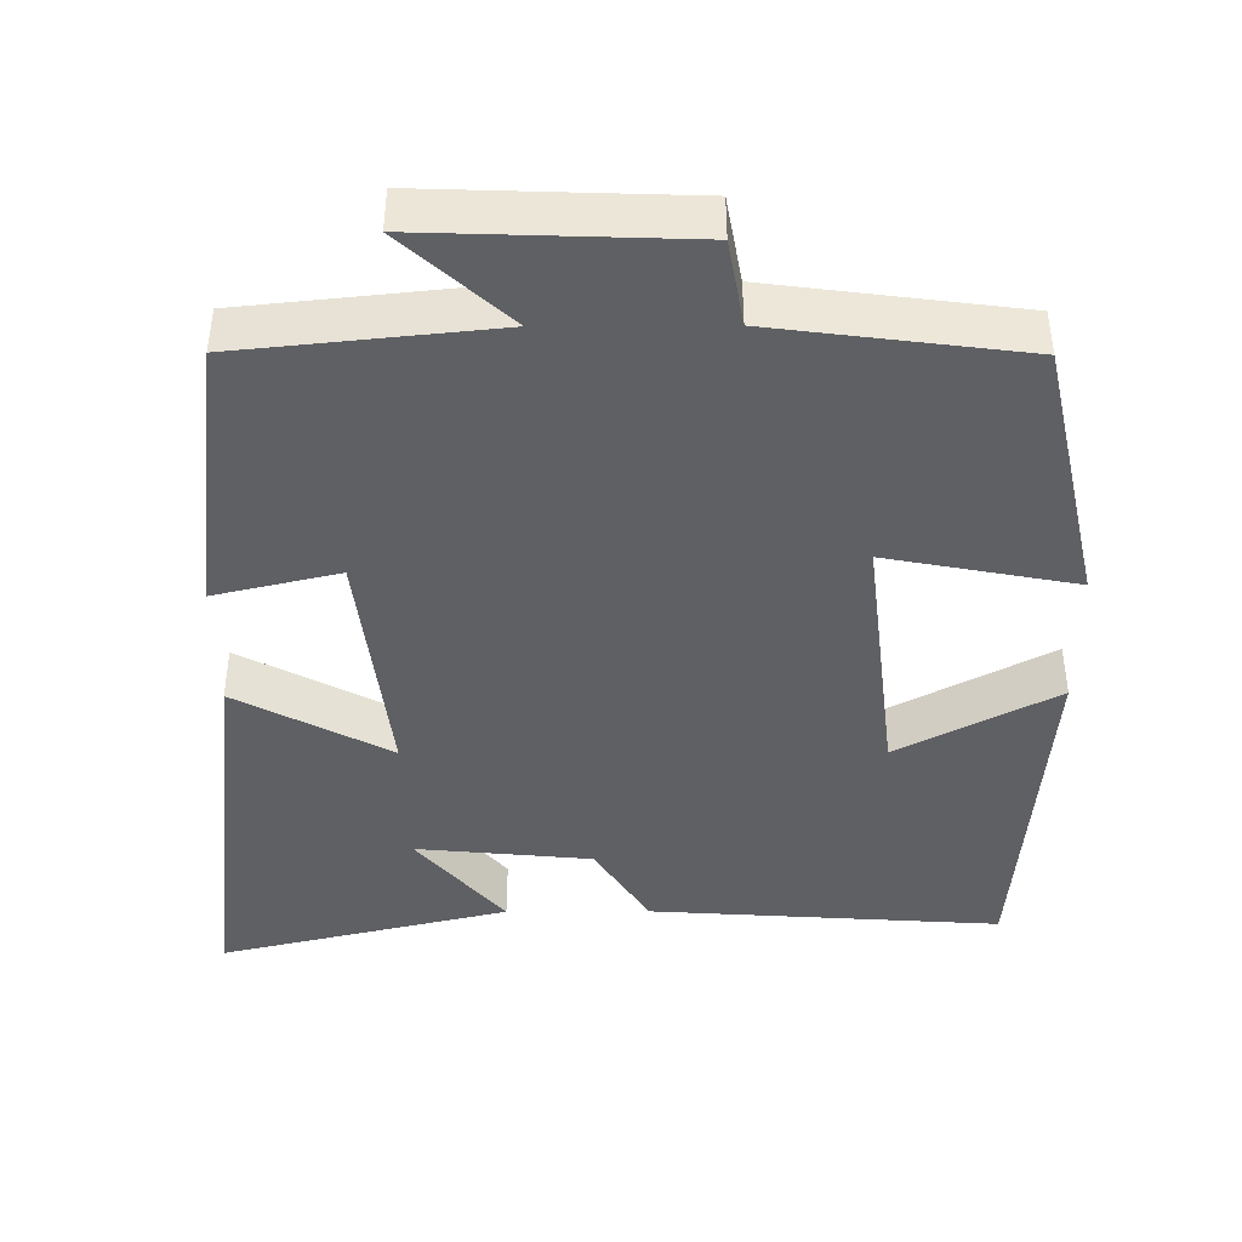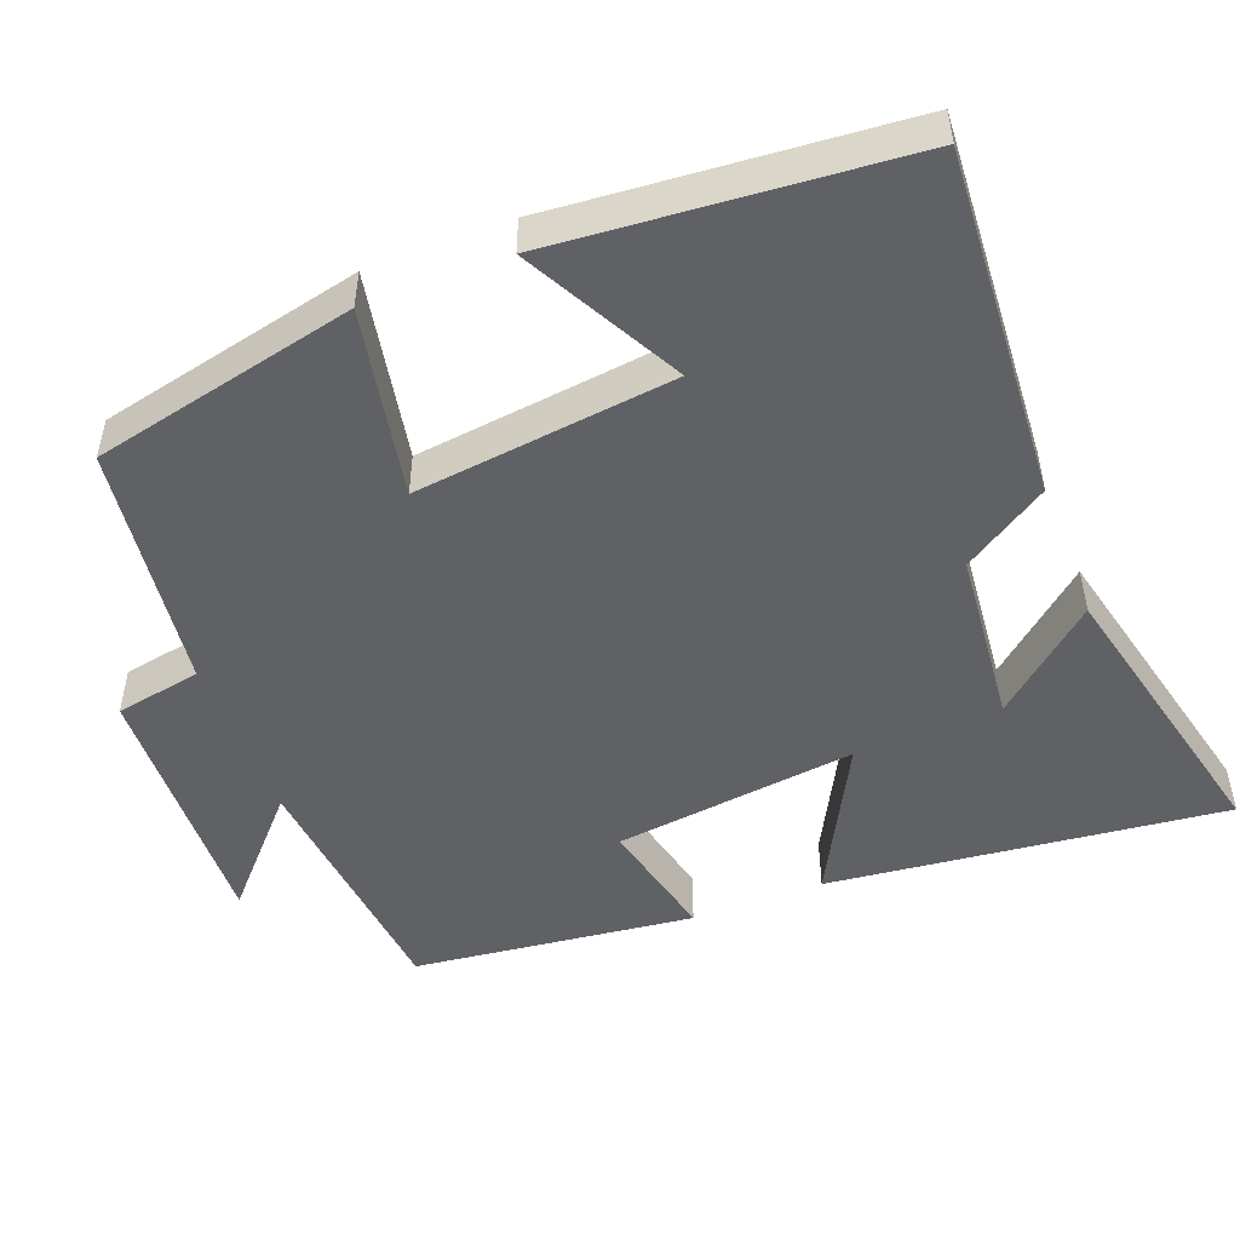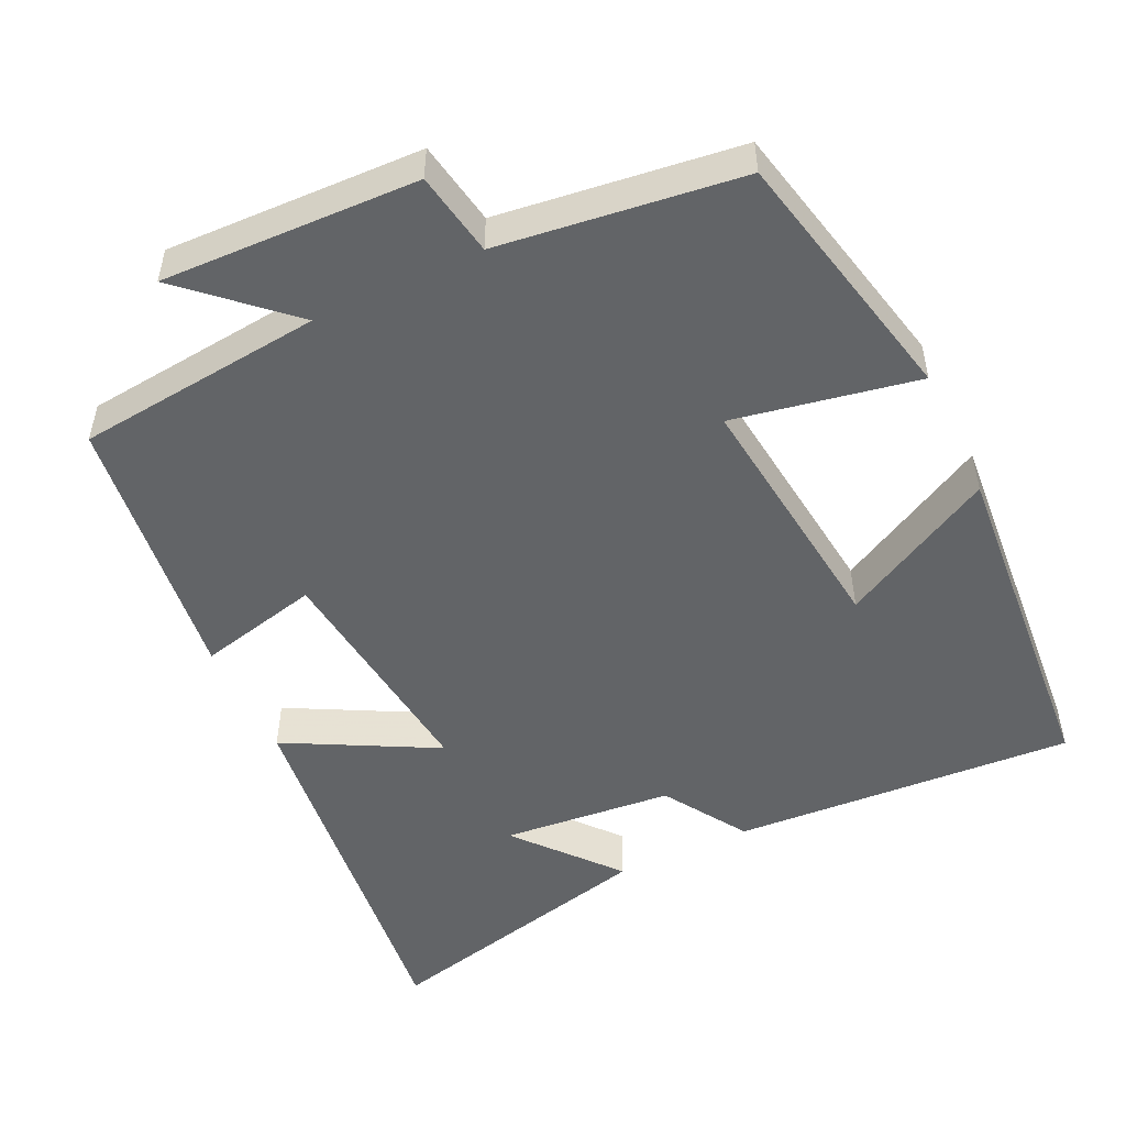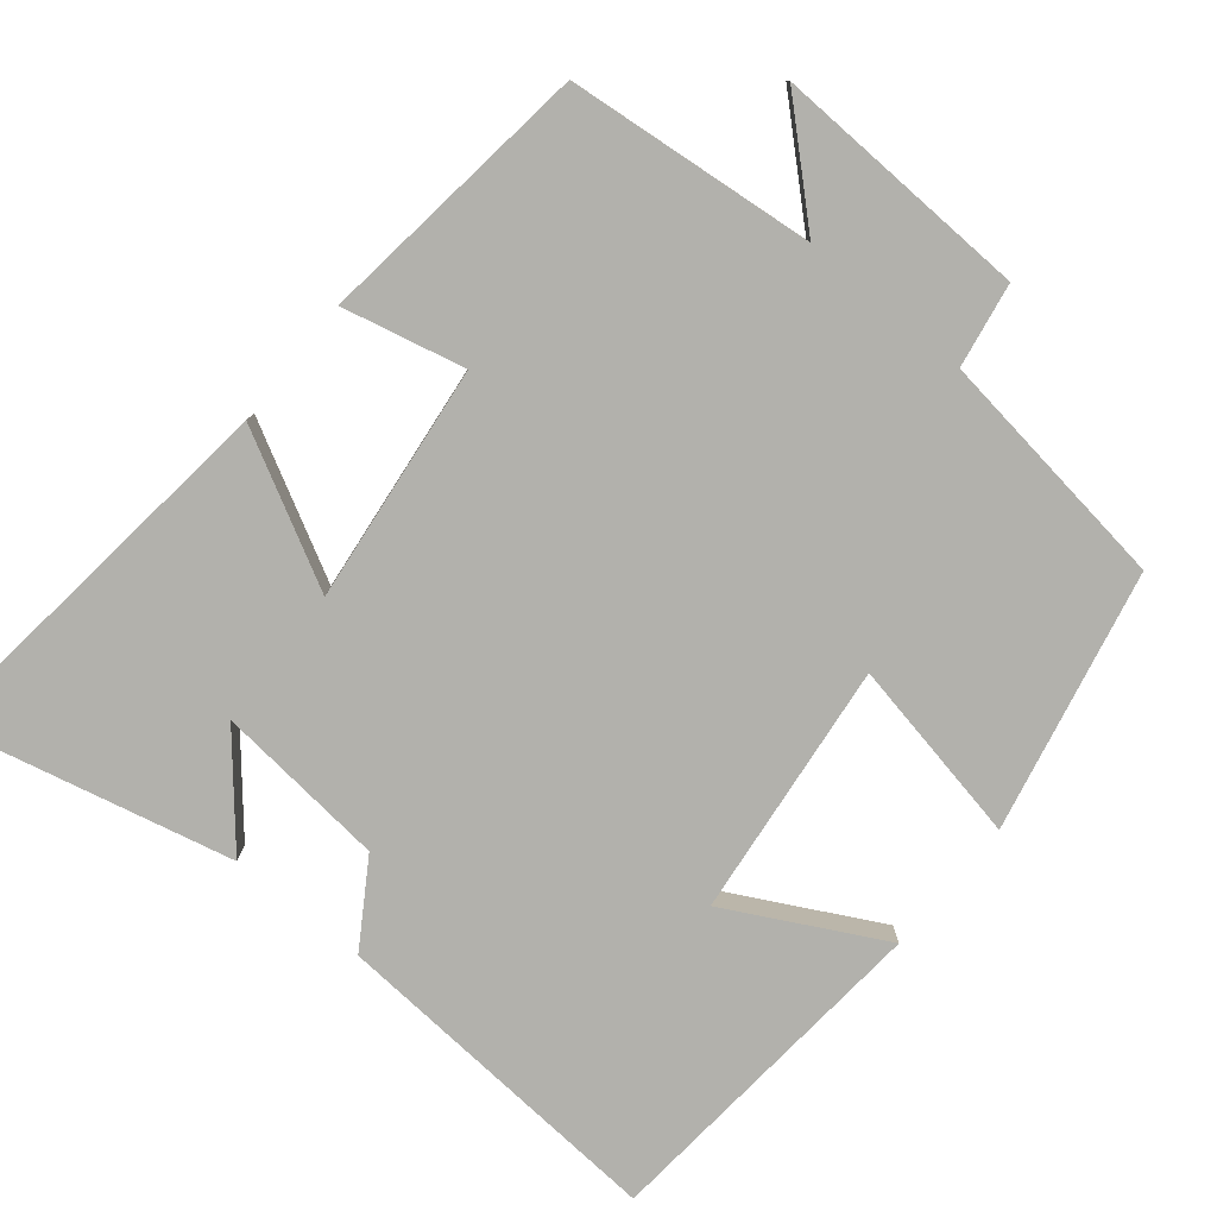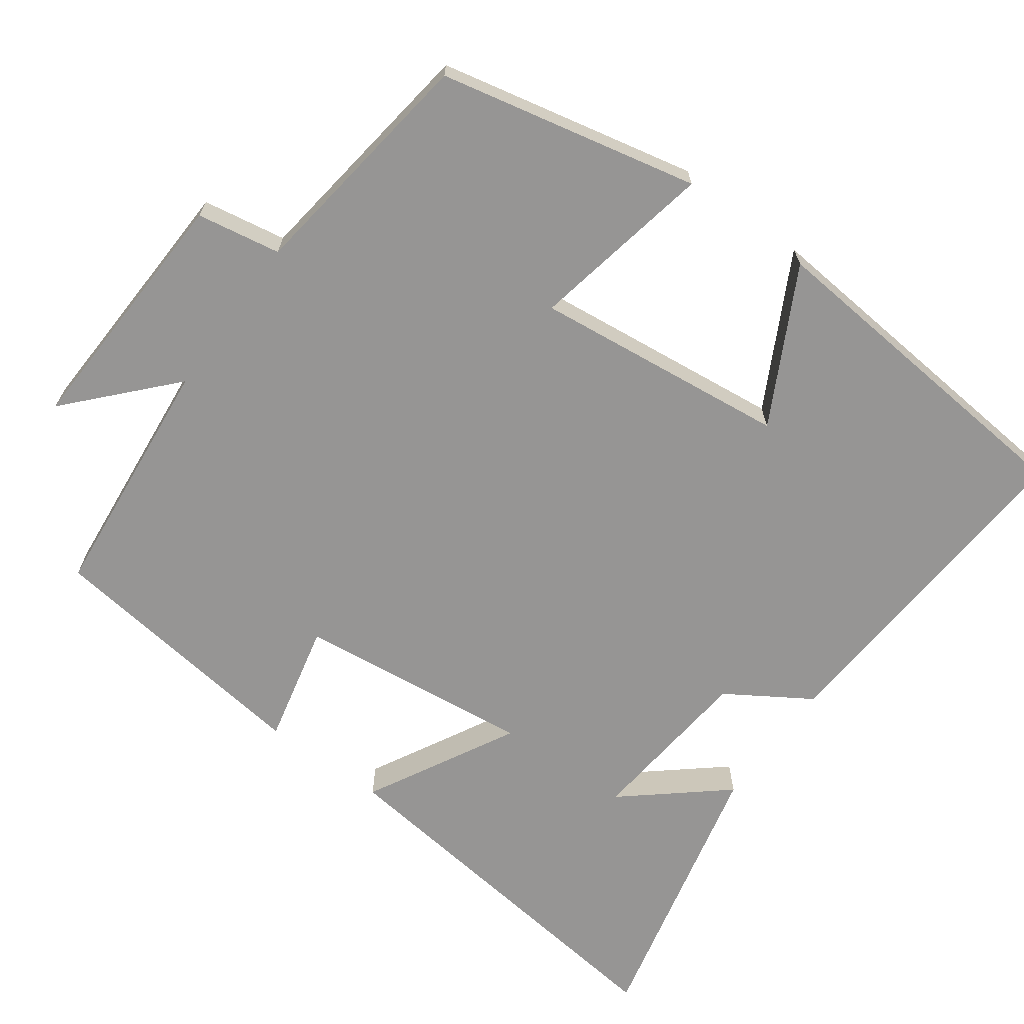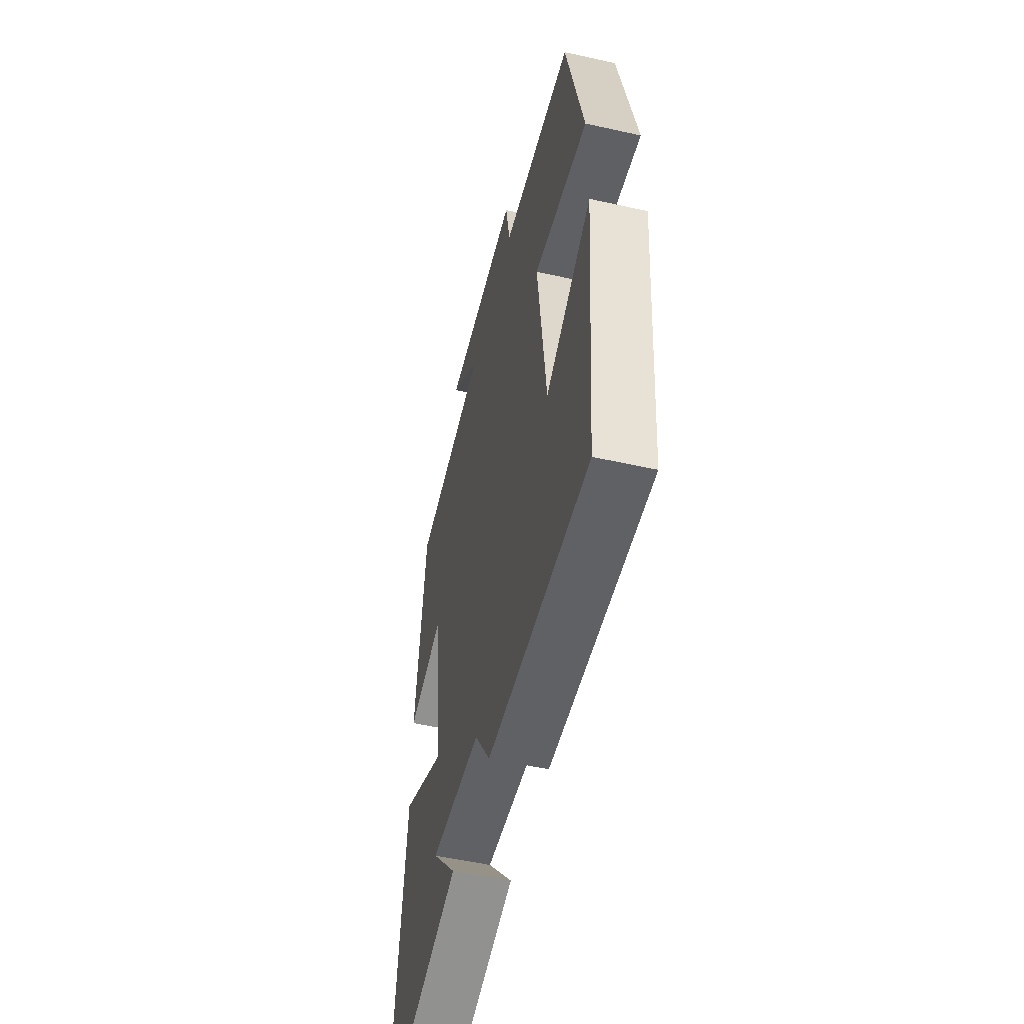
<metadata>
{"format":"obj","ext":"obj","renderer":"f3d","projection":"perspective","resolution":1024,"background":"white","views":[{"elev":-42.9,"azim":0.3,"up":"+Y"},{"elev":-49.6,"azim":111.1,"up":"+Y"},{"elev":-51.1,"azim":25.4,"up":"+Y"},{"elev":-78.9,"azim":-39.5,"up":"+Y"},{"elev":-67.6,"azim":53.7,"up":"+Y"},{"elev":-52.8,"azim":76.5,"up":"+Z"}]}
</metadata>
<code>
v -0.558 0.07 -0.589
v -0.5 0.07 -0.073
v -0.3 0.07 -0.179
v -0.338 0.07 0.137
v -0.5 0.07 0.099
v -0.456 0.07 0.466
v -0.126 0.07 0.5
v -0.262 0.07 0.624
v 0.08 0.07 0.612
v 0.1 0.07 0.5
v 0.423 0.07 0.458
v 0.5 0.07 0.112
v 0.254 0.07 0.159
v 0.294 0.07 -0.181
v 0.5 0.07 -0.072
v 0.462 0.07 -0.53
v 0.005 0.07 -0.5
v -0.066 0.07 -0.389
v -0.294 0.07 -0.367
v -0.181 0.07 -0.5
v -0.558 0 -0.589
v -0.5 0 -0.073
v -0.3 0 -0.179
v -0.338 0 0.137
v -0.5 0 0.099
v -0.456 0 0.466
v -0.126 0 0.5
v -0.262 0 0.624
v 0.08 0 0.612
v 0.1 0 0.5
v 0.423 0 0.458
v 0.5 0 0.112
v 0.254 0 0.159
v 0.294 0 -0.181
v 0.5 0 -0.072
v 0.462 0 -0.53
v 0.005 0 -0.5
v -0.066 0 -0.389
v -0.294 0 -0.367
v -0.181 0 -0.5
f 19 20 1
f 15 16 17 18
f 14 15 18
f 13 14 18 19
f 10 11 12 13
f 10 13 19
f 7 8 9 10
f 4 5 6 7
f 3 4 7 10
f 19 1 2 3
f 3 10 19
f 21 40 39
f 38 37 36 35
f 38 35 34
f 39 38 34 33
f 33 32 31 30
f 39 33 30
f 30 29 28 27
f 27 26 25 24
f 30 27 24 23
f 23 22 21 39
f 39 30 23
f 1 21 22 2
f 2 22 23 3
f 3 23 24 4
f 4 24 25 5
f 5 25 26 6
f 6 26 27 7
f 7 27 28 8
f 8 28 29 9
f 9 29 30 10
f 10 30 31 11
f 11 31 32 12
f 12 32 33 13
f 13 33 34 14
f 14 34 35 15
f 15 35 36 16
f 16 36 37 17
f 17 37 38 18
f 18 38 39 19
f 19 39 40 20
f 20 40 21 1

</code>
